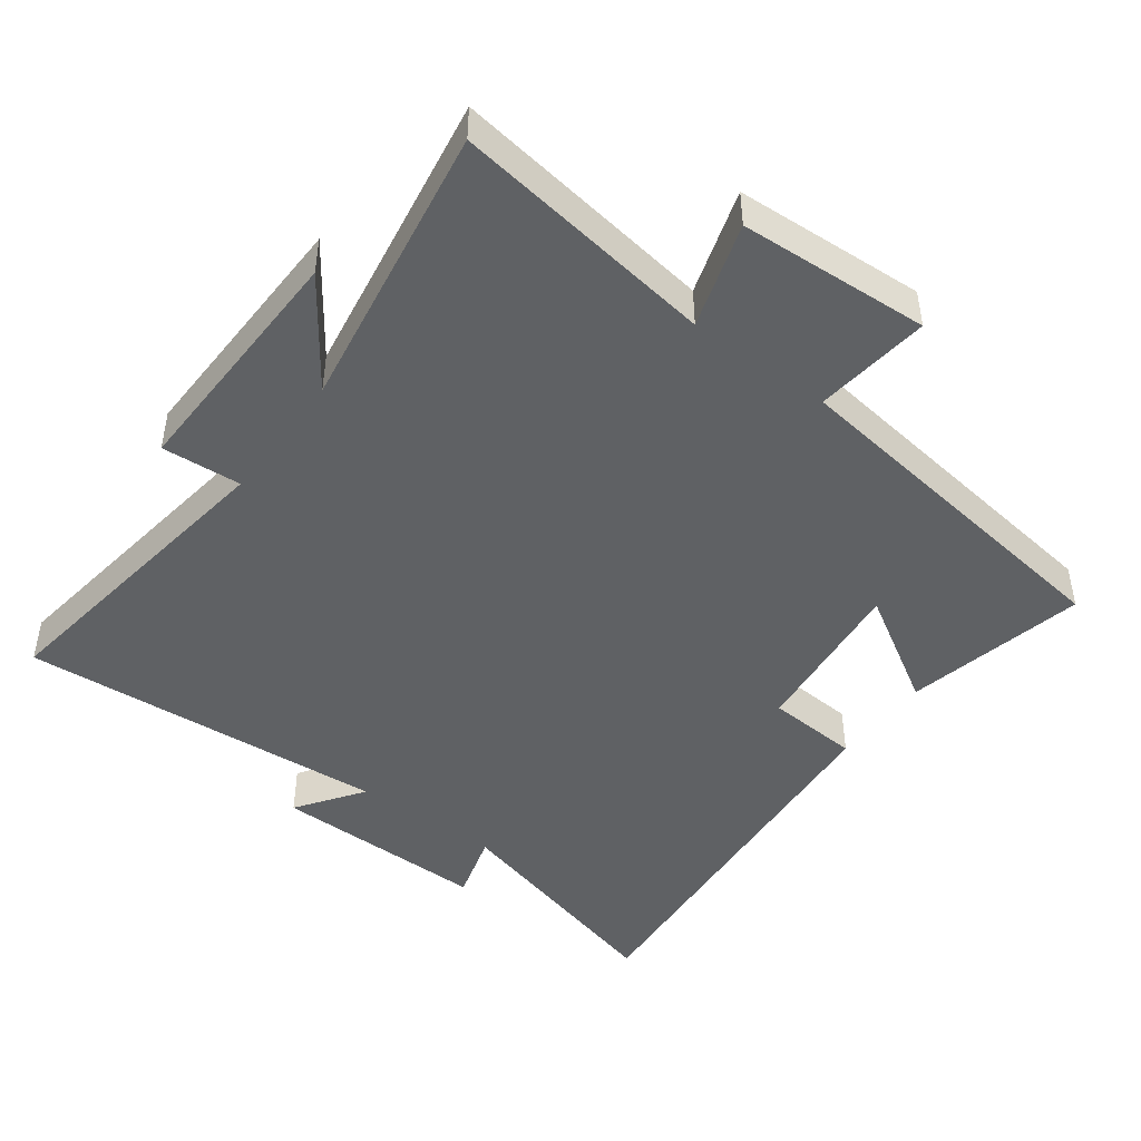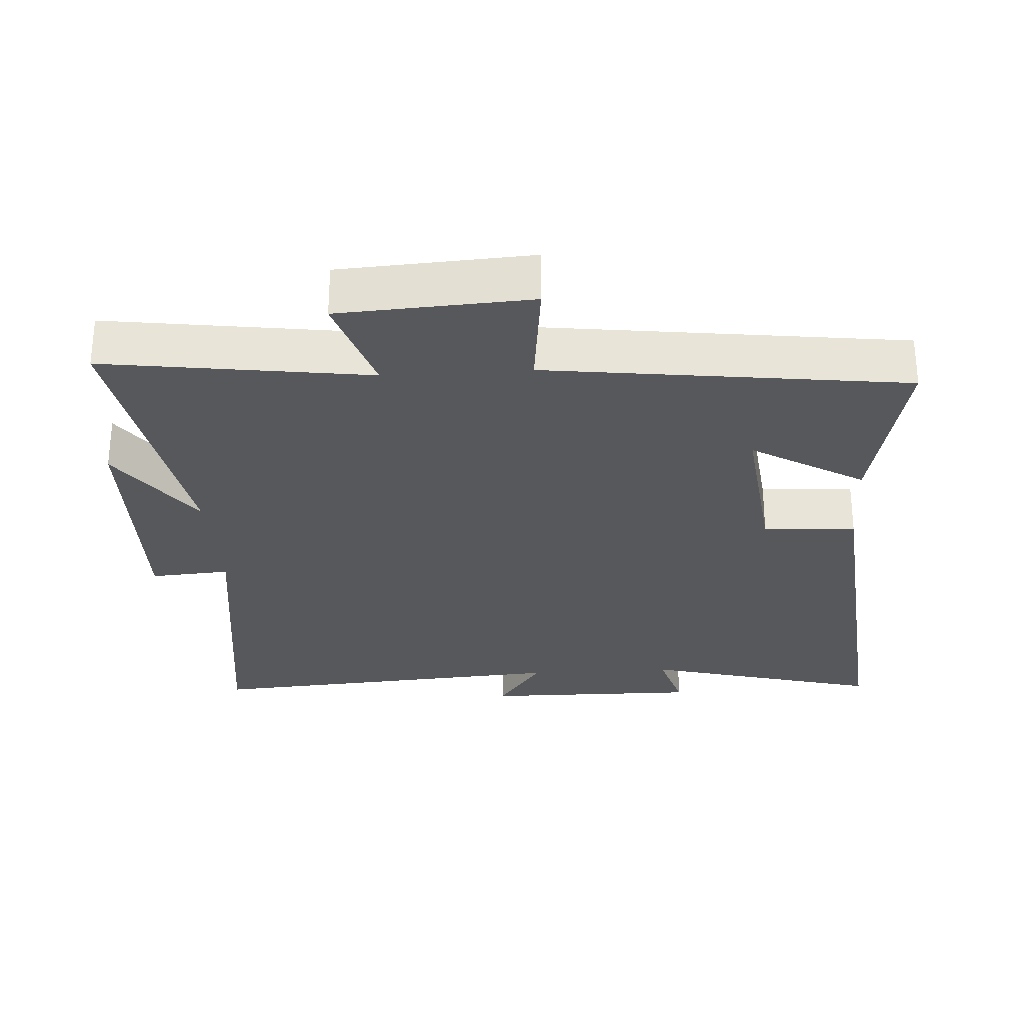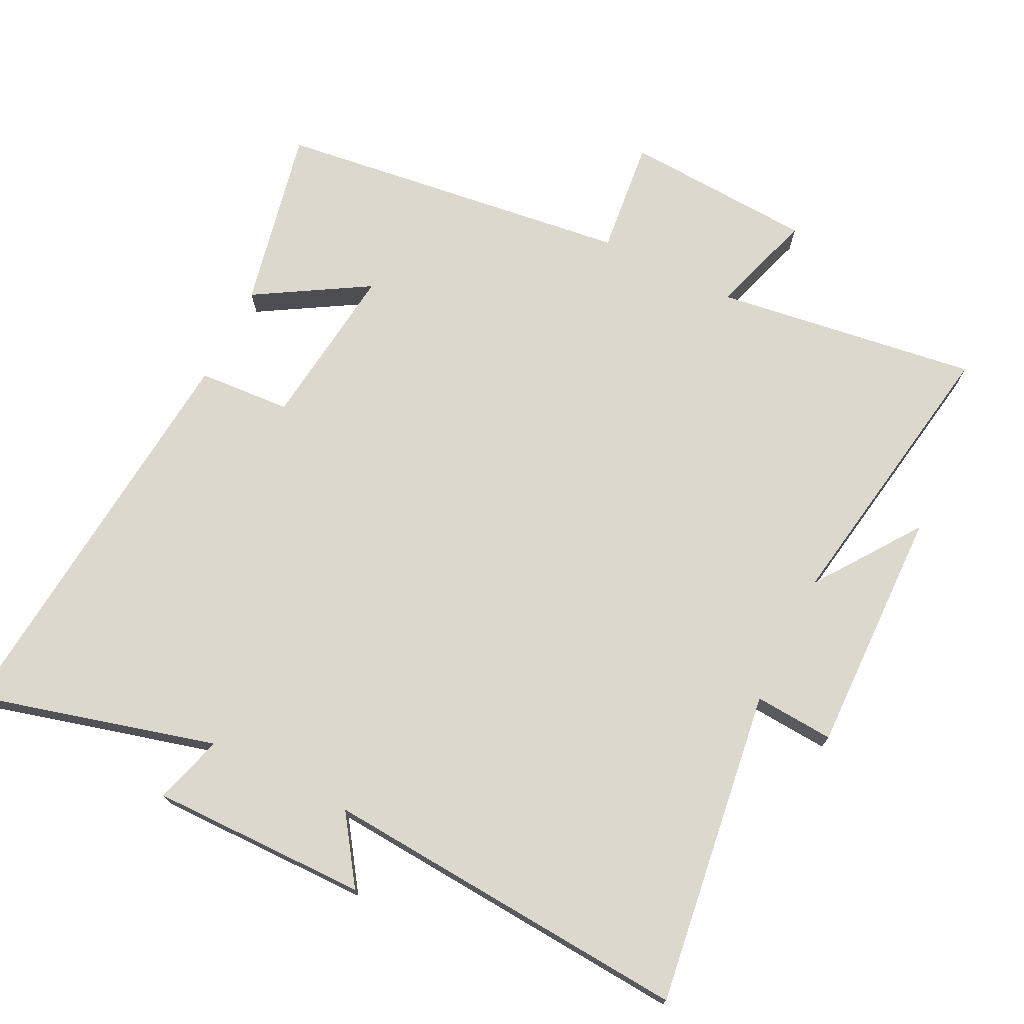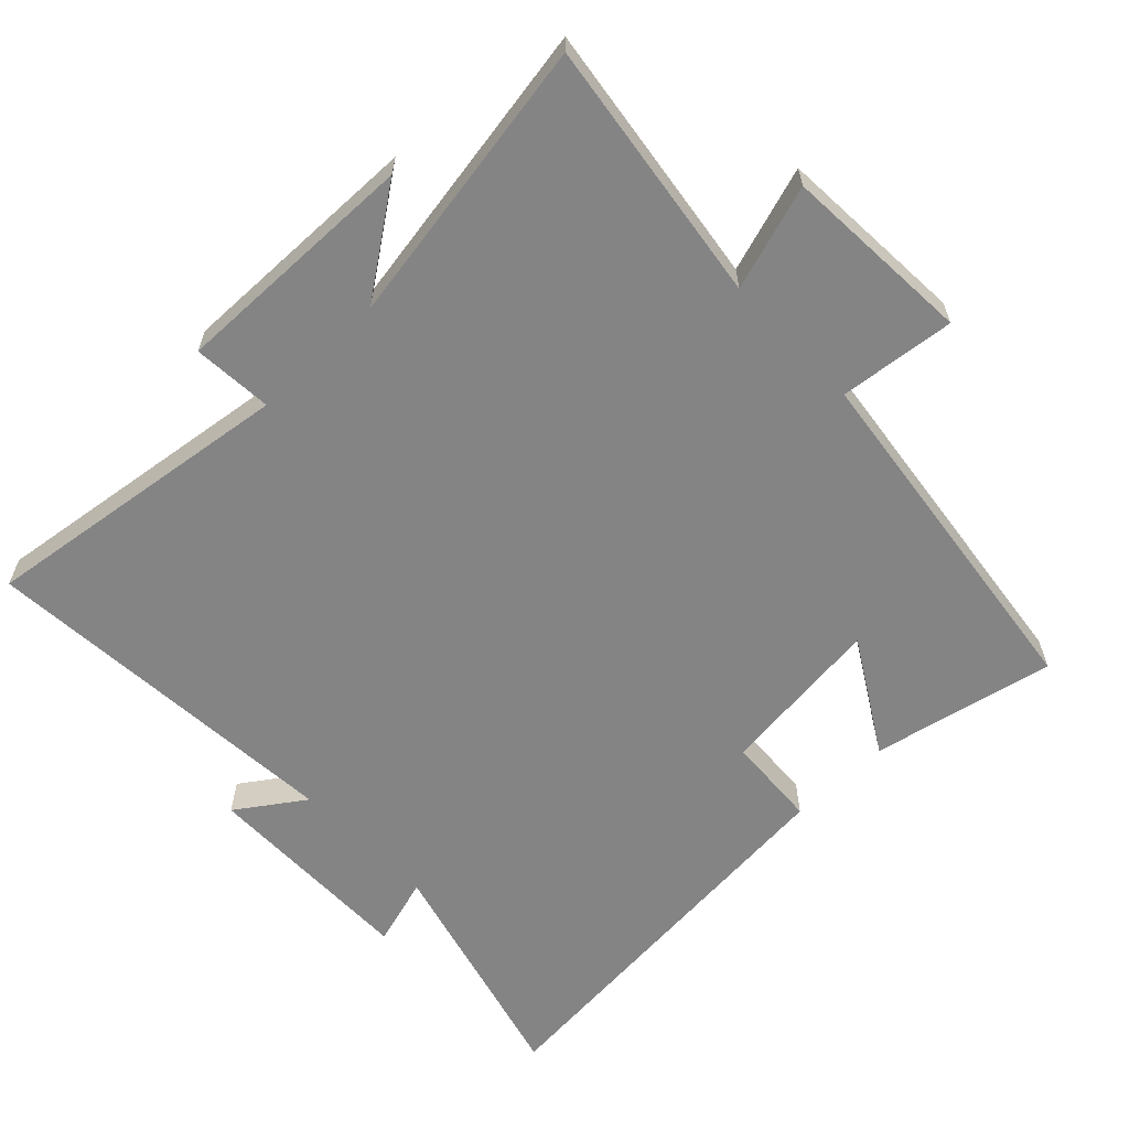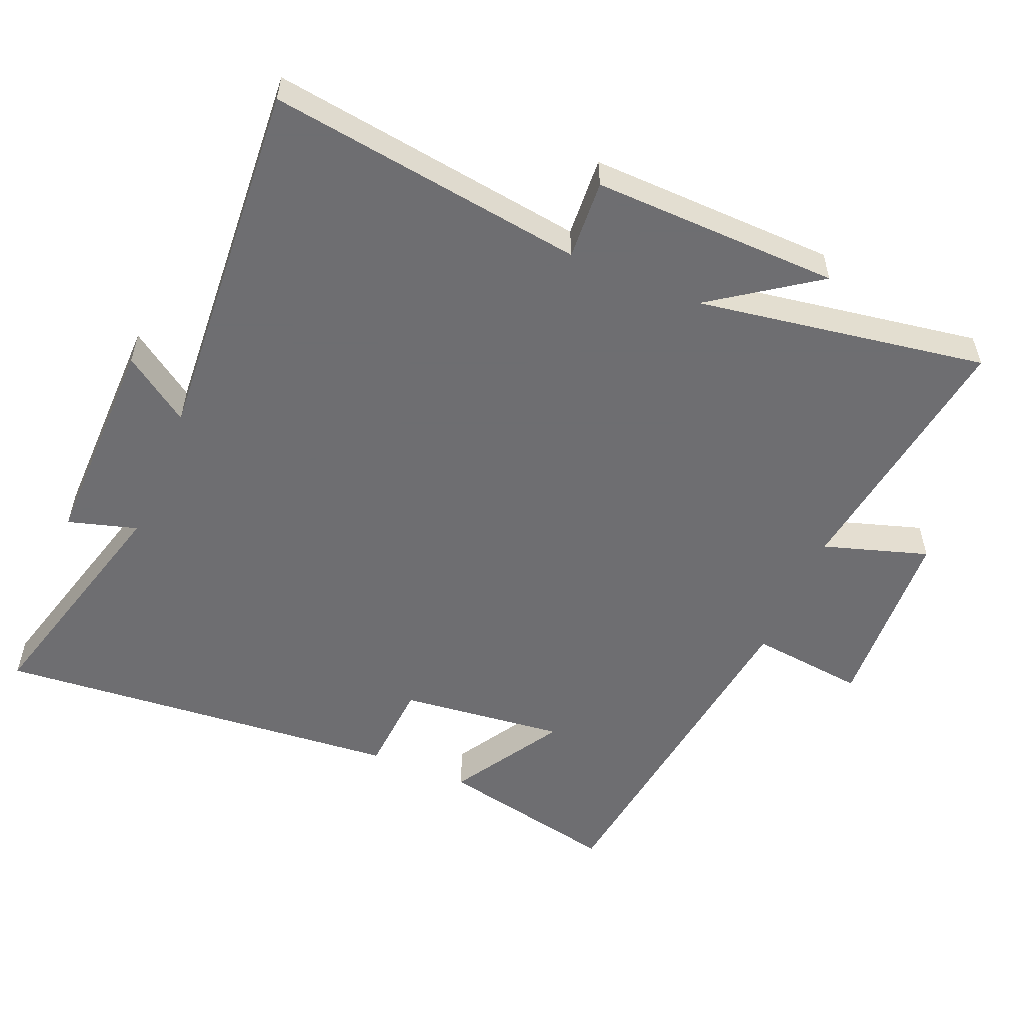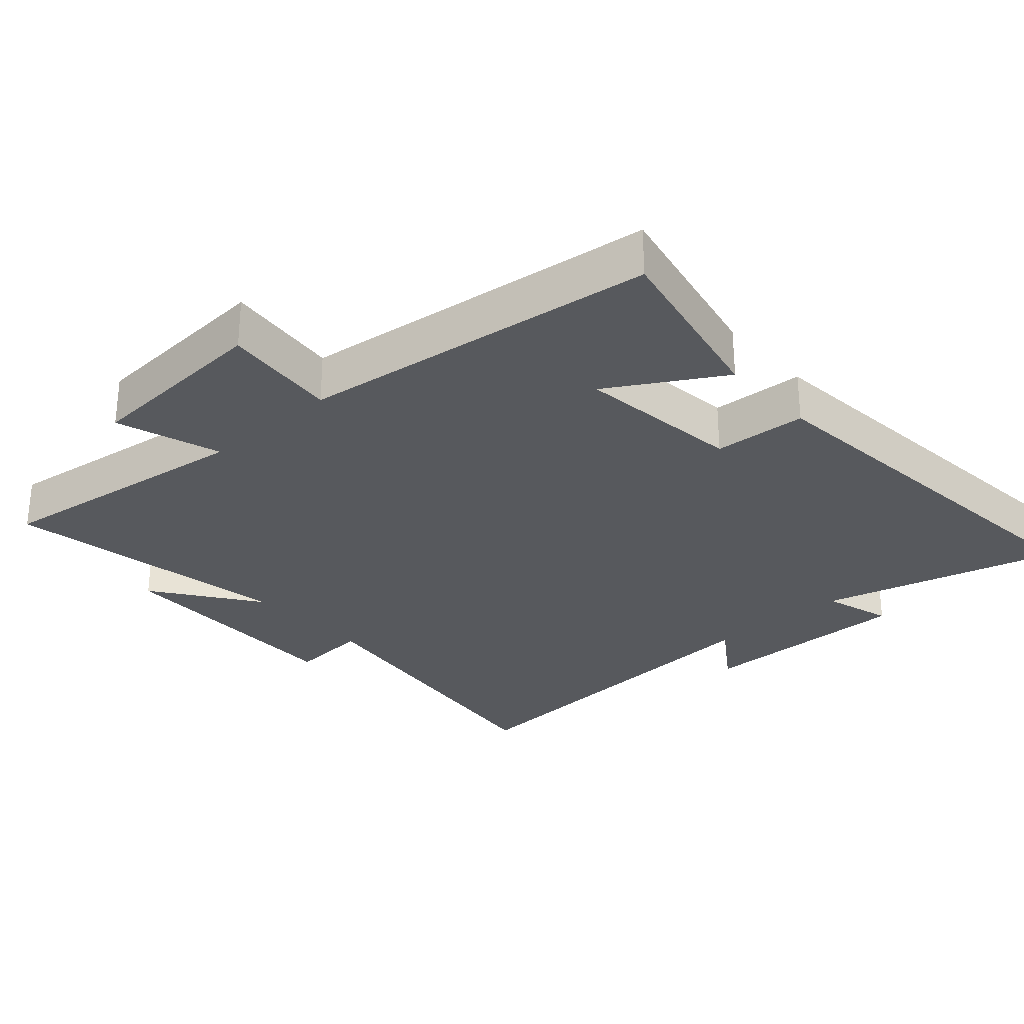
<metadata>
{"format":"obj","ext":"obj","renderer":"f3d","projection":"perspective","resolution":1024,"background":"white","views":[{"elev":-45.9,"azim":143.3,"up":"+Y"},{"elev":-28.6,"azim":-176.3,"up":"+Y"},{"elev":72.6,"azim":26.5,"up":"+Y"},{"elev":-61.5,"azim":133.9,"up":"+Y"},{"elev":-54.4,"azim":67.1,"up":"+Y"},{"elev":-29.0,"azim":-137.9,"up":"+Y"}]}
</metadata>
<code>
v -0.554 0.07 0.595
v -0.202 0.07 0.5
v -0.232 0.07 0.602
v 0.088 0.07 0.598
v 0.02 0.07 0.5
v 0.564 0.07 0.538
v 0.5 0.07 0.073
v 0.617 0.07 0.081
v 0.609 0.07 -0.283
v 0.5 0.07 -0.129
v 0.57 0.07 -0.555
v 0.182 0.07 -0.5
v 0.231 0.07 -0.654
v -0.049 0.07 -0.67
v -0.03 0.07 -0.5
v -0.557 0.07 -0.432
v -0.5 0.07 -0.164
v -0.335 0.07 -0.263
v -0.363 0.07 -0.019
v -0.5 0.07 -0.01
v -0.554 0 0.595
v -0.202 0 0.5
v -0.232 0 0.602
v 0.088 0 0.598
v 0.02 0 0.5
v 0.564 0 0.538
v 0.5 0 0.073
v 0.617 0 0.081
v 0.609 0 -0.283
v 0.5 0 -0.129
v 0.57 0 -0.555
v 0.182 0 -0.5
v 0.231 0 -0.654
v -0.049 0 -0.67
v -0.03 0 -0.5
v -0.557 0 -0.432
v -0.5 0 -0.164
v -0.335 0 -0.263
v -0.363 0 -0.019
v -0.5 0 -0.01
f 19 20 1 2
f 18 19 2
f 15 16 17 18
f 15 18 2
f 12 13 14 15
f 12 15 2
f 10 11 12 2
f 7 8 9 10
f 7 10 2 3
f 5 6 7
f 5 7 3
f 3 4 5
f 22 21 40 39
f 22 39 38
f 38 37 36 35
f 22 38 35
f 35 34 33 32
f 22 35 32
f 22 32 31 30
f 30 29 28 27
f 23 22 30 27
f 27 26 25
f 23 27 25
f 25 24 23
f 1 21 22 2
f 2 22 23 3
f 3 23 24 4
f 4 24 25 5
f 5 25 26 6
f 6 26 27 7
f 7 27 28 8
f 8 28 29 9
f 9 29 30 10
f 10 30 31 11
f 11 31 32 12
f 12 32 33 13
f 13 33 34 14
f 14 34 35 15
f 15 35 36 16
f 16 36 37 17
f 17 37 38 18
f 18 38 39 19
f 19 39 40 20
f 20 40 21 1

</code>
